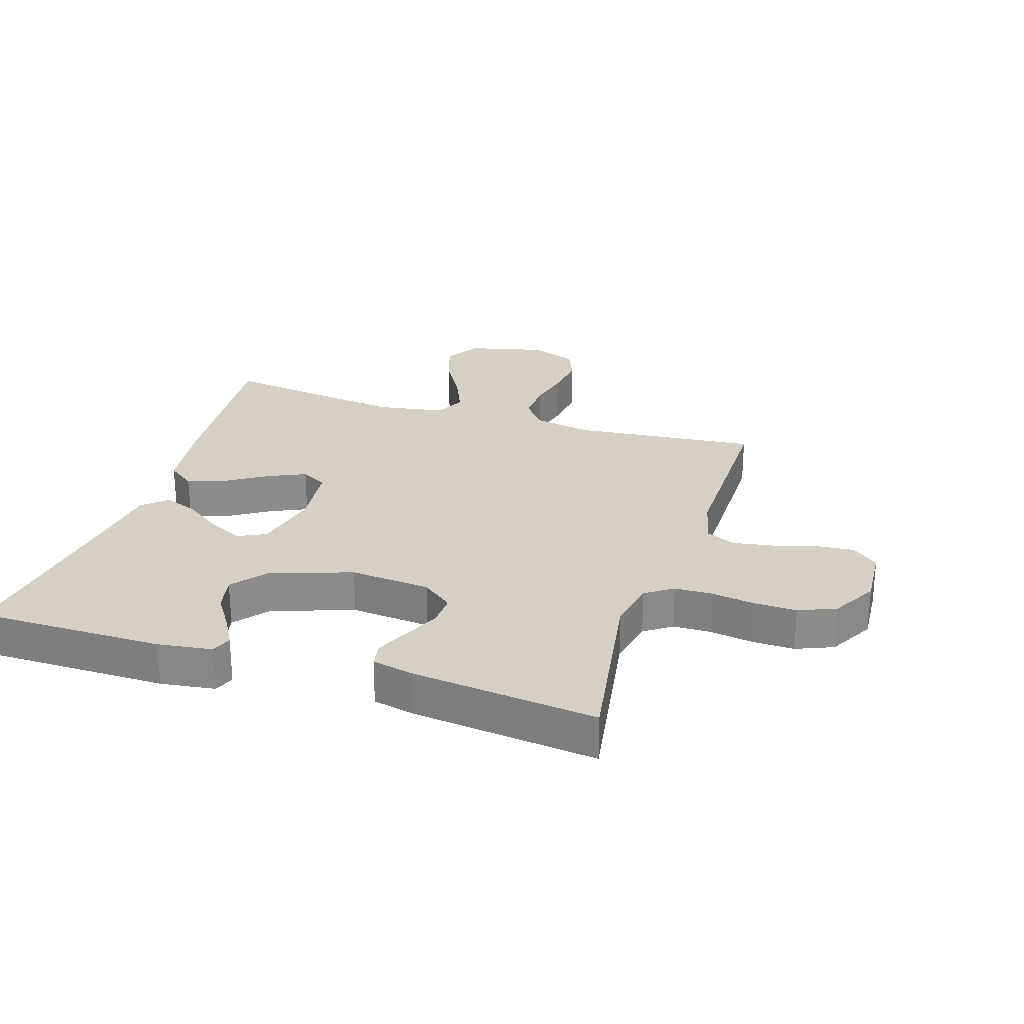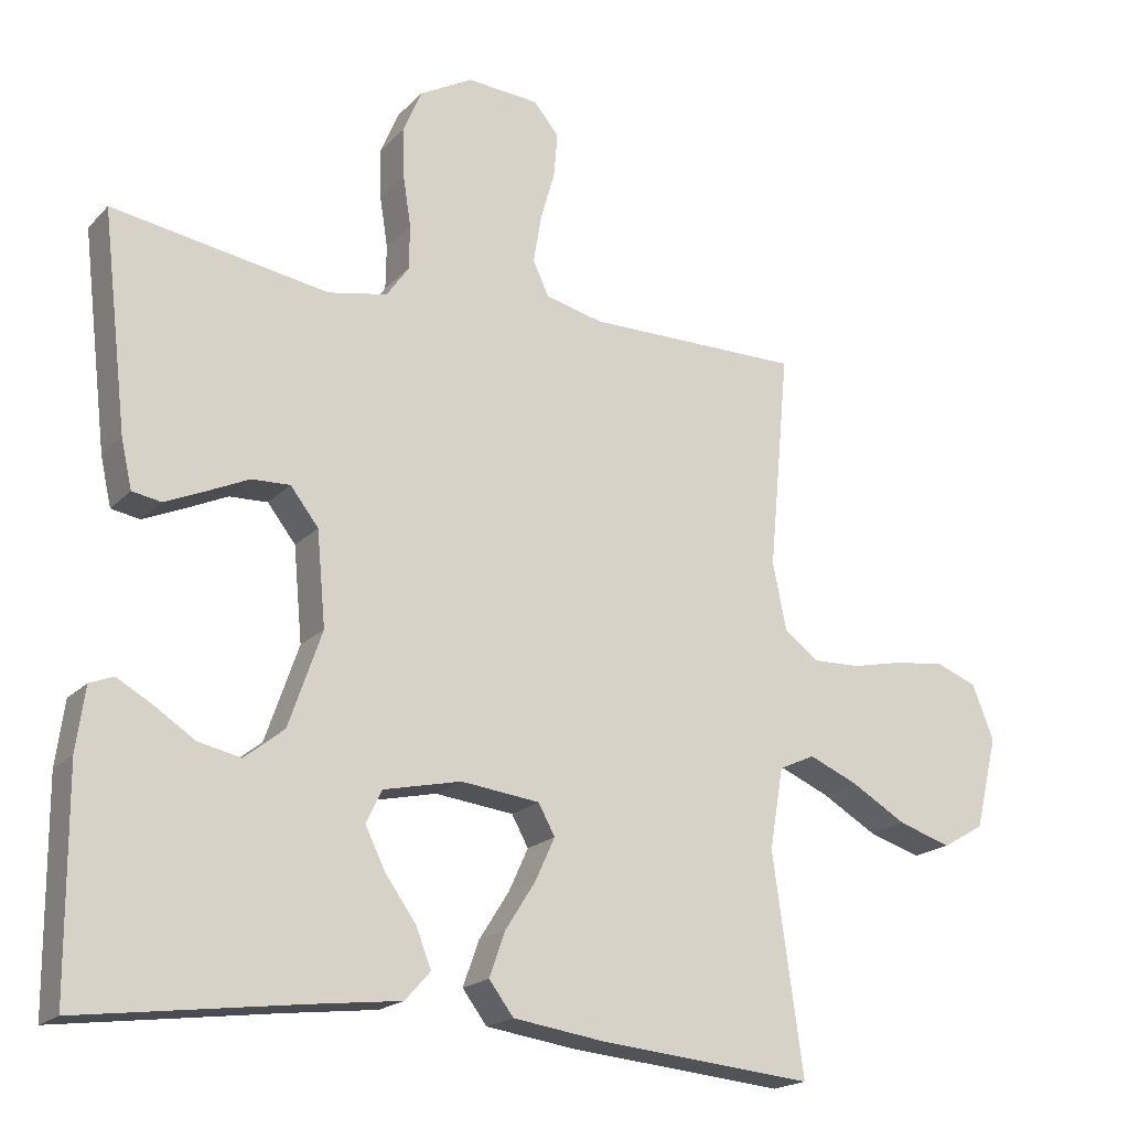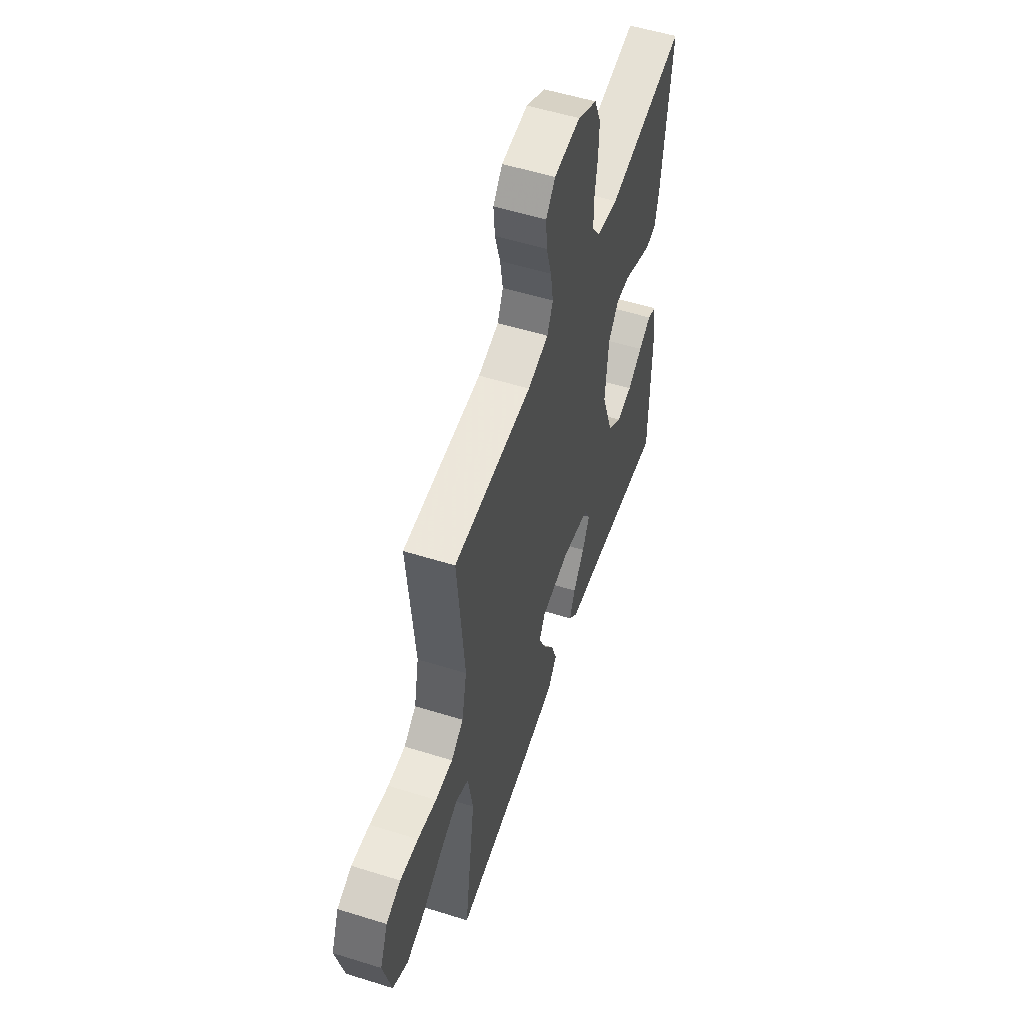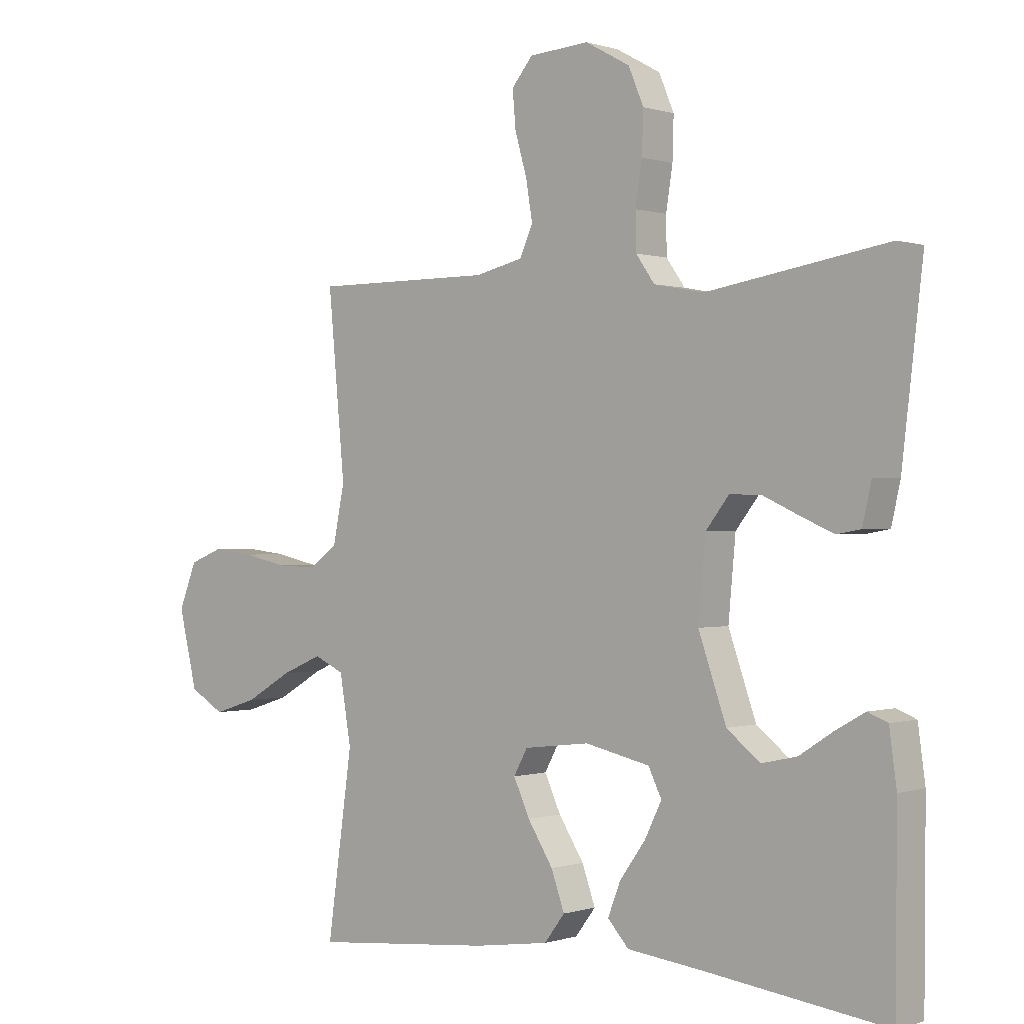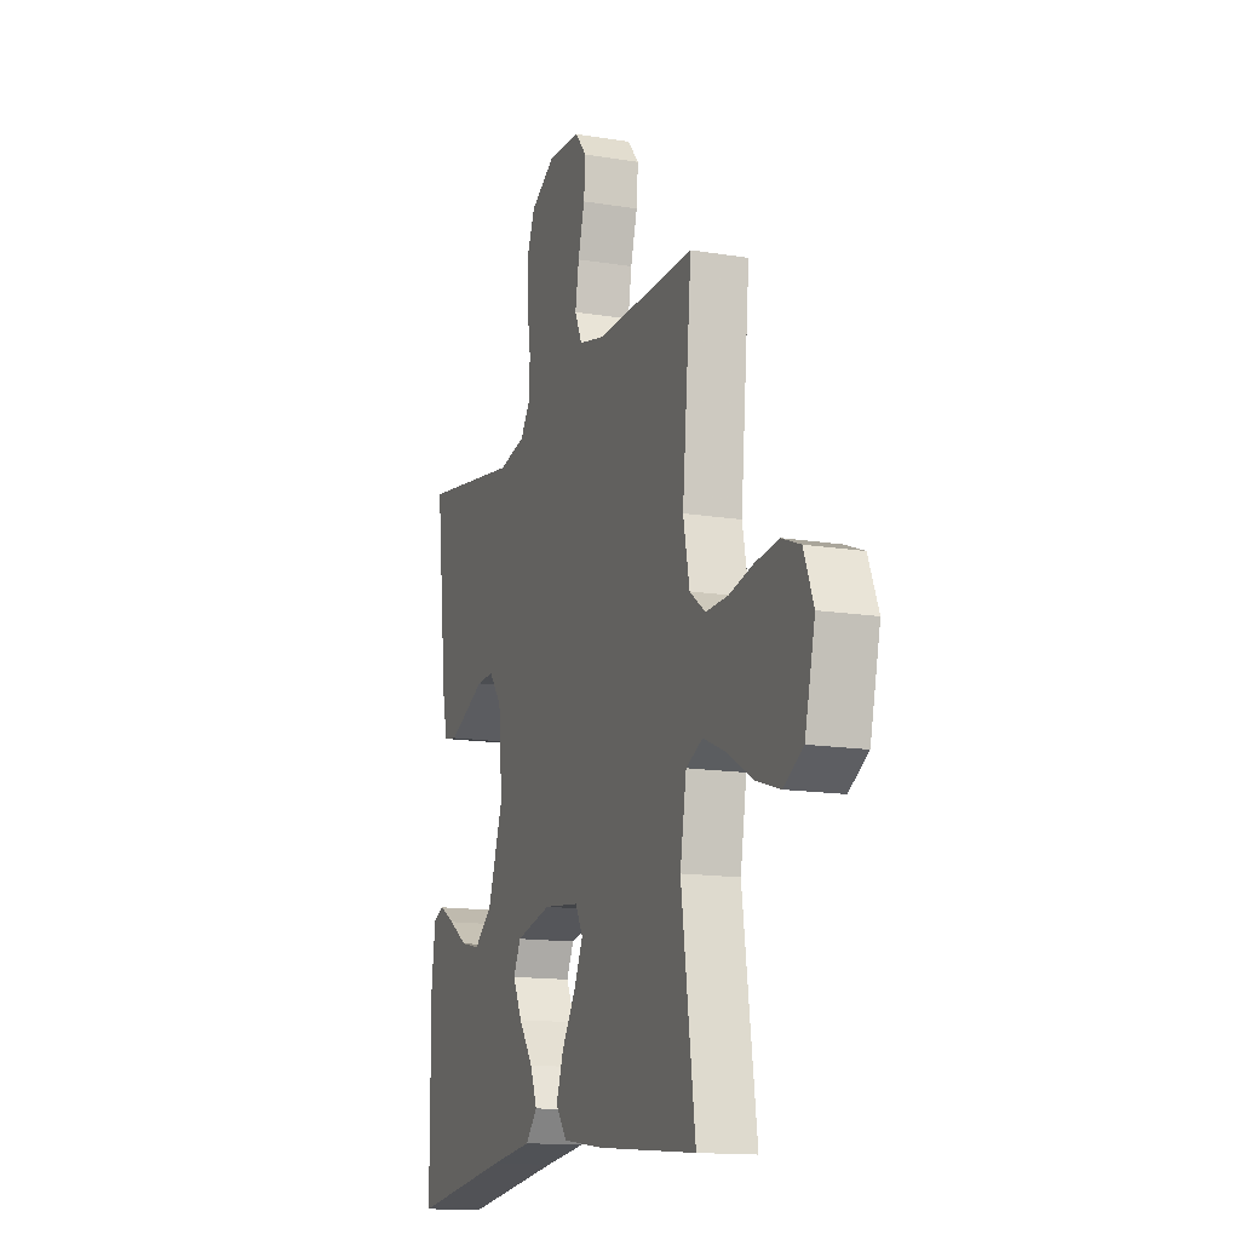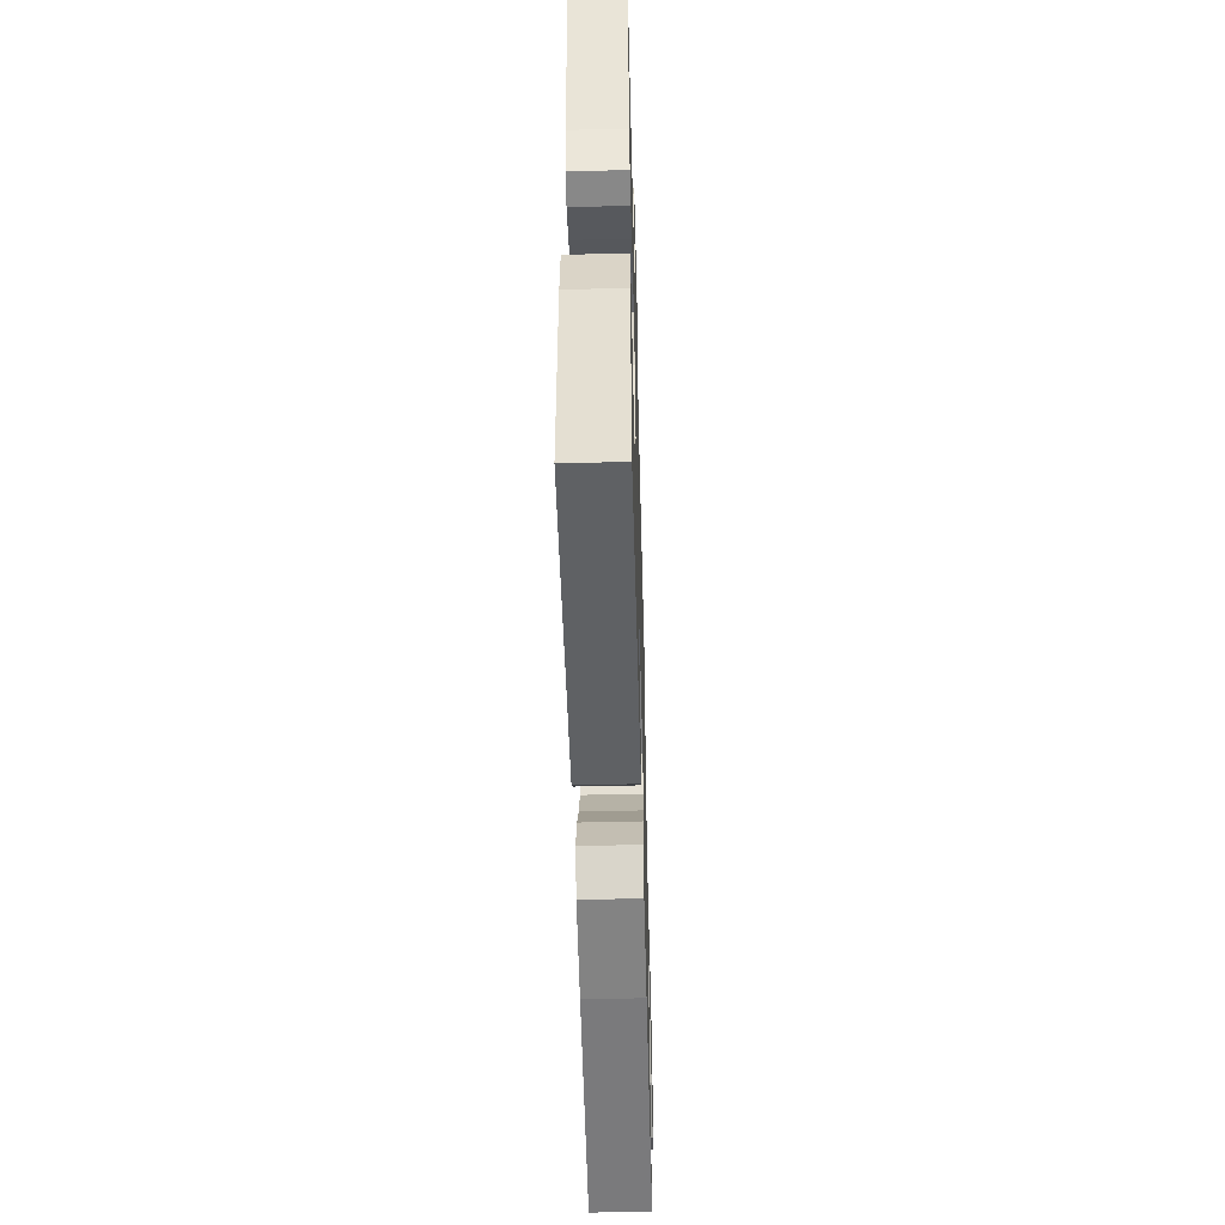
<metadata>
{"format":"obj","ext":"obj","renderer":"f3d","projection":"perspective","resolution":1024,"background":"white","views":[{"elev":26.2,"azim":-72.3,"up":"+Y"},{"elev":-19.1,"azim":-29.4,"up":"+Z"},{"elev":54.5,"azim":108.3,"up":"+Z"},{"elev":0.0,"azim":-139.8,"up":"+Z"},{"elev":-14.5,"azim":70.4,"up":"+Z"},{"elev":-52.9,"azim":-88.5,"up":"+Z"}]}
</metadata>
<code>
v 0.5 0.07 -0.5
v 0.2 0.07 -0.472
v 0.075 0.07 -0.454
v 0.041 0.07 -0.409
v 0.063 0.07 -0.347
v 0.105 0.07 -0.281
v 0.132 0.07 -0.222
v 0.109 0.07 -0.18
v 0 0.07 -0.167
v -0.108 0.07 -0.191
v -0.13 0.07 -0.236
v -0.102 0.07 -0.293
v -0.059 0.07 -0.353
v -0.038 0.07 -0.407
v -0.073 0.07 -0.446
v -0.2 0.07 -0.461
v -0.5 0.07 -0.5
v -0.502 0.07 -0.2
v -0.49 0.07 -0.112
v -0.457 0.07 -0.099
v -0.409 0.07 -0.126
v -0.352 0.07 -0.163
v -0.293 0.07 -0.176
v -0.238 0.07 -0.132
v -0.192 0.07 0
v -0.204 0.07 0.13
v -0.243 0.07 0.18
v -0.296 0.07 0.178
v -0.355 0.07 0.151
v -0.41 0.07 0.127
v -0.45 0.07 0.134
v -0.465 0.07 0.2
v -0.5 0.07 0.5
v -0.2 0.07 0.451
v -0.118 0.07 0.467
v -0.087 0.07 0.511
v -0.086 0.07 0.572
v -0.097 0.07 0.642
v -0.099 0.07 0.711
v -0.074 0.07 0.771
v 0 0.07 0.812
v 0.1 0.07 0.805
v 0.135 0.07 0.763
v 0.13 0.07 0.702
v 0.11 0.07 0.632
v 0.099 0.07 0.566
v 0.121 0.07 0.518
v 0.2 0.07 0.499
v 0.5 0.07 0.5
v 0.472 0.07 0.2
v 0.491 0.07 0.106
v 0.538 0.07 0.071
v 0.605 0.07 0.073
v 0.678 0.07 0.089
v 0.748 0.07 0.097
v 0.804 0.07 0.075
v 0.834 0.07 0
v 0.803 0.07 -0.128
v 0.745 0.07 -0.162
v 0.672 0.07 -0.139
v 0.595 0.07 -0.094
v 0.527 0.07 -0.065
v 0.477 0.07 -0.088
v 0.458 0.07 -0.2
v 0.5 0 -0.5
v 0.2 0 -0.472
v 0.075 0 -0.454
v 0.041 0 -0.409
v 0.063 0 -0.347
v 0.105 0 -0.281
v 0.132 0 -0.222
v 0.109 0 -0.18
v 0 0 -0.167
v -0.108 0 -0.191
v -0.13 0 -0.236
v -0.102 0 -0.293
v -0.059 0 -0.353
v -0.038 0 -0.407
v -0.073 0 -0.446
v -0.2 0 -0.461
v -0.5 0 -0.5
v -0.502 0 -0.2
v -0.49 0 -0.112
v -0.457 0 -0.099
v -0.409 0 -0.126
v -0.352 0 -0.163
v -0.293 0 -0.176
v -0.238 0 -0.132
v -0.192 0 0
v -0.204 0 0.13
v -0.243 0 0.18
v -0.296 0 0.178
v -0.355 0 0.151
v -0.41 0 0.127
v -0.45 0 0.134
v -0.465 0 0.2
v -0.5 0 0.5
v -0.2 0 0.451
v -0.118 0 0.467
v -0.087 0 0.511
v -0.086 0 0.572
v -0.097 0 0.642
v -0.099 0 0.711
v -0.074 0 0.771
v 0 0 0.812
v 0.1 0 0.805
v 0.135 0 0.763
v 0.13 0 0.702
v 0.11 0 0.632
v 0.099 0 0.566
v 0.121 0 0.518
v 0.2 0 0.499
v 0.5 0 0.5
v 0.472 0 0.2
v 0.491 0 0.106
v 0.538 0 0.071
v 0.605 0 0.073
v 0.678 0 0.089
v 0.748 0 0.097
v 0.804 0 0.075
v 0.834 0 0
v 0.803 0 -0.128
v 0.745 0 -0.162
v 0.672 0 -0.139
v 0.595 0 -0.094
v 0.527 0 -0.065
v 0.477 0 -0.088
v 0.458 0 -0.2
f 59 60 61
f 58 59 61
f 57 58 61
f 56 57 61
f 55 56 61
f 54 55 61
f 53 54 61
f 52 53 61 62
f 51 52 62 63
f 48 49 50
f 51 63 64
f 50 51 64
f 48 50 64
f 47 48 64
f 43 44 45
f 42 43 45
f 41 42 45
f 40 41 45
f 39 40 45
f 38 39 45
f 37 38 45
f 36 37 45 46
f 35 36 46 47
f 32 33 34
f 31 32 34
f 30 31 34
f 29 30 34
f 28 29 34
f 27 28 34 35
f 47 64 1
f 35 47 1
f 27 35 1
f 26 27 1
f 20 21 22
f 19 20 22
f 18 19 22
f 17 18 22
f 16 17 22
f 16 22 23
f 15 16 23
f 14 15 23
f 13 14 23
f 12 13 23
f 11 12 23 24
f 4 5 6
f 3 4 6
f 2 3 6
f 1 2 6
f 1 6 7
f 10 11 24 25
f 9 10 25 26
f 8 9 26
f 1 7 8
f 1 8 26
f 125 124 123
f 125 123 122
f 125 122 121
f 125 121 120
f 125 120 119
f 125 119 118
f 125 118 117
f 126 125 117 116
f 127 126 116 115
f 114 113 112
f 128 127 115
f 128 115 114
f 128 114 112
f 128 112 111
f 109 108 107
f 109 107 106
f 109 106 105
f 109 105 104
f 109 104 103
f 109 103 102
f 109 102 101
f 110 109 101 100
f 111 110 100 99
f 98 97 96
f 98 96 95
f 98 95 94
f 98 94 93
f 98 93 92
f 99 98 92 91
f 65 128 111
f 65 111 99
f 65 99 91
f 65 91 90
f 86 85 84
f 86 84 83
f 86 83 82
f 86 82 81
f 86 81 80
f 87 86 80
f 87 80 79
f 87 79 78
f 87 78 77
f 87 77 76
f 88 87 76 75
f 70 69 68
f 70 68 67
f 70 67 66
f 70 66 65
f 71 70 65
f 89 88 75 74
f 90 89 74 73
f 90 73 72
f 72 71 65
f 90 72 65
f 1 65 66 2
f 2 66 67 3
f 3 67 68 4
f 4 68 69 5
f 5 69 70 6
f 6 70 71 7
f 7 71 72 8
f 8 72 73 9
f 9 73 74 10
f 10 74 75 11
f 11 75 76 12
f 12 76 77 13
f 13 77 78 14
f 14 78 79 15
f 15 79 80 16
f 16 80 81 17
f 17 81 82 18
f 18 82 83 19
f 19 83 84 20
f 20 84 85 21
f 21 85 86 22
f 22 86 87 23
f 23 87 88 24
f 24 88 89 25
f 25 89 90 26
f 26 90 91 27
f 27 91 92 28
f 28 92 93 29
f 29 93 94 30
f 30 94 95 31
f 31 95 96 32
f 32 96 97 33
f 33 97 98 34
f 34 98 99 35
f 35 99 100 36
f 36 100 101 37
f 37 101 102 38
f 38 102 103 39
f 39 103 104 40
f 40 104 105 41
f 41 105 106 42
f 42 106 107 43
f 43 107 108 44
f 44 108 109 45
f 45 109 110 46
f 46 110 111 47
f 47 111 112 48
f 48 112 113 49
f 49 113 114 50
f 50 114 115 51
f 51 115 116 52
f 52 116 117 53
f 53 117 118 54
f 54 118 119 55
f 55 119 120 56
f 56 120 121 57
f 57 121 122 58
f 58 122 123 59
f 59 123 124 60
f 60 124 125 61
f 61 125 126 62
f 62 126 127 63
f 63 127 128 64
f 64 128 65 1

</code>
